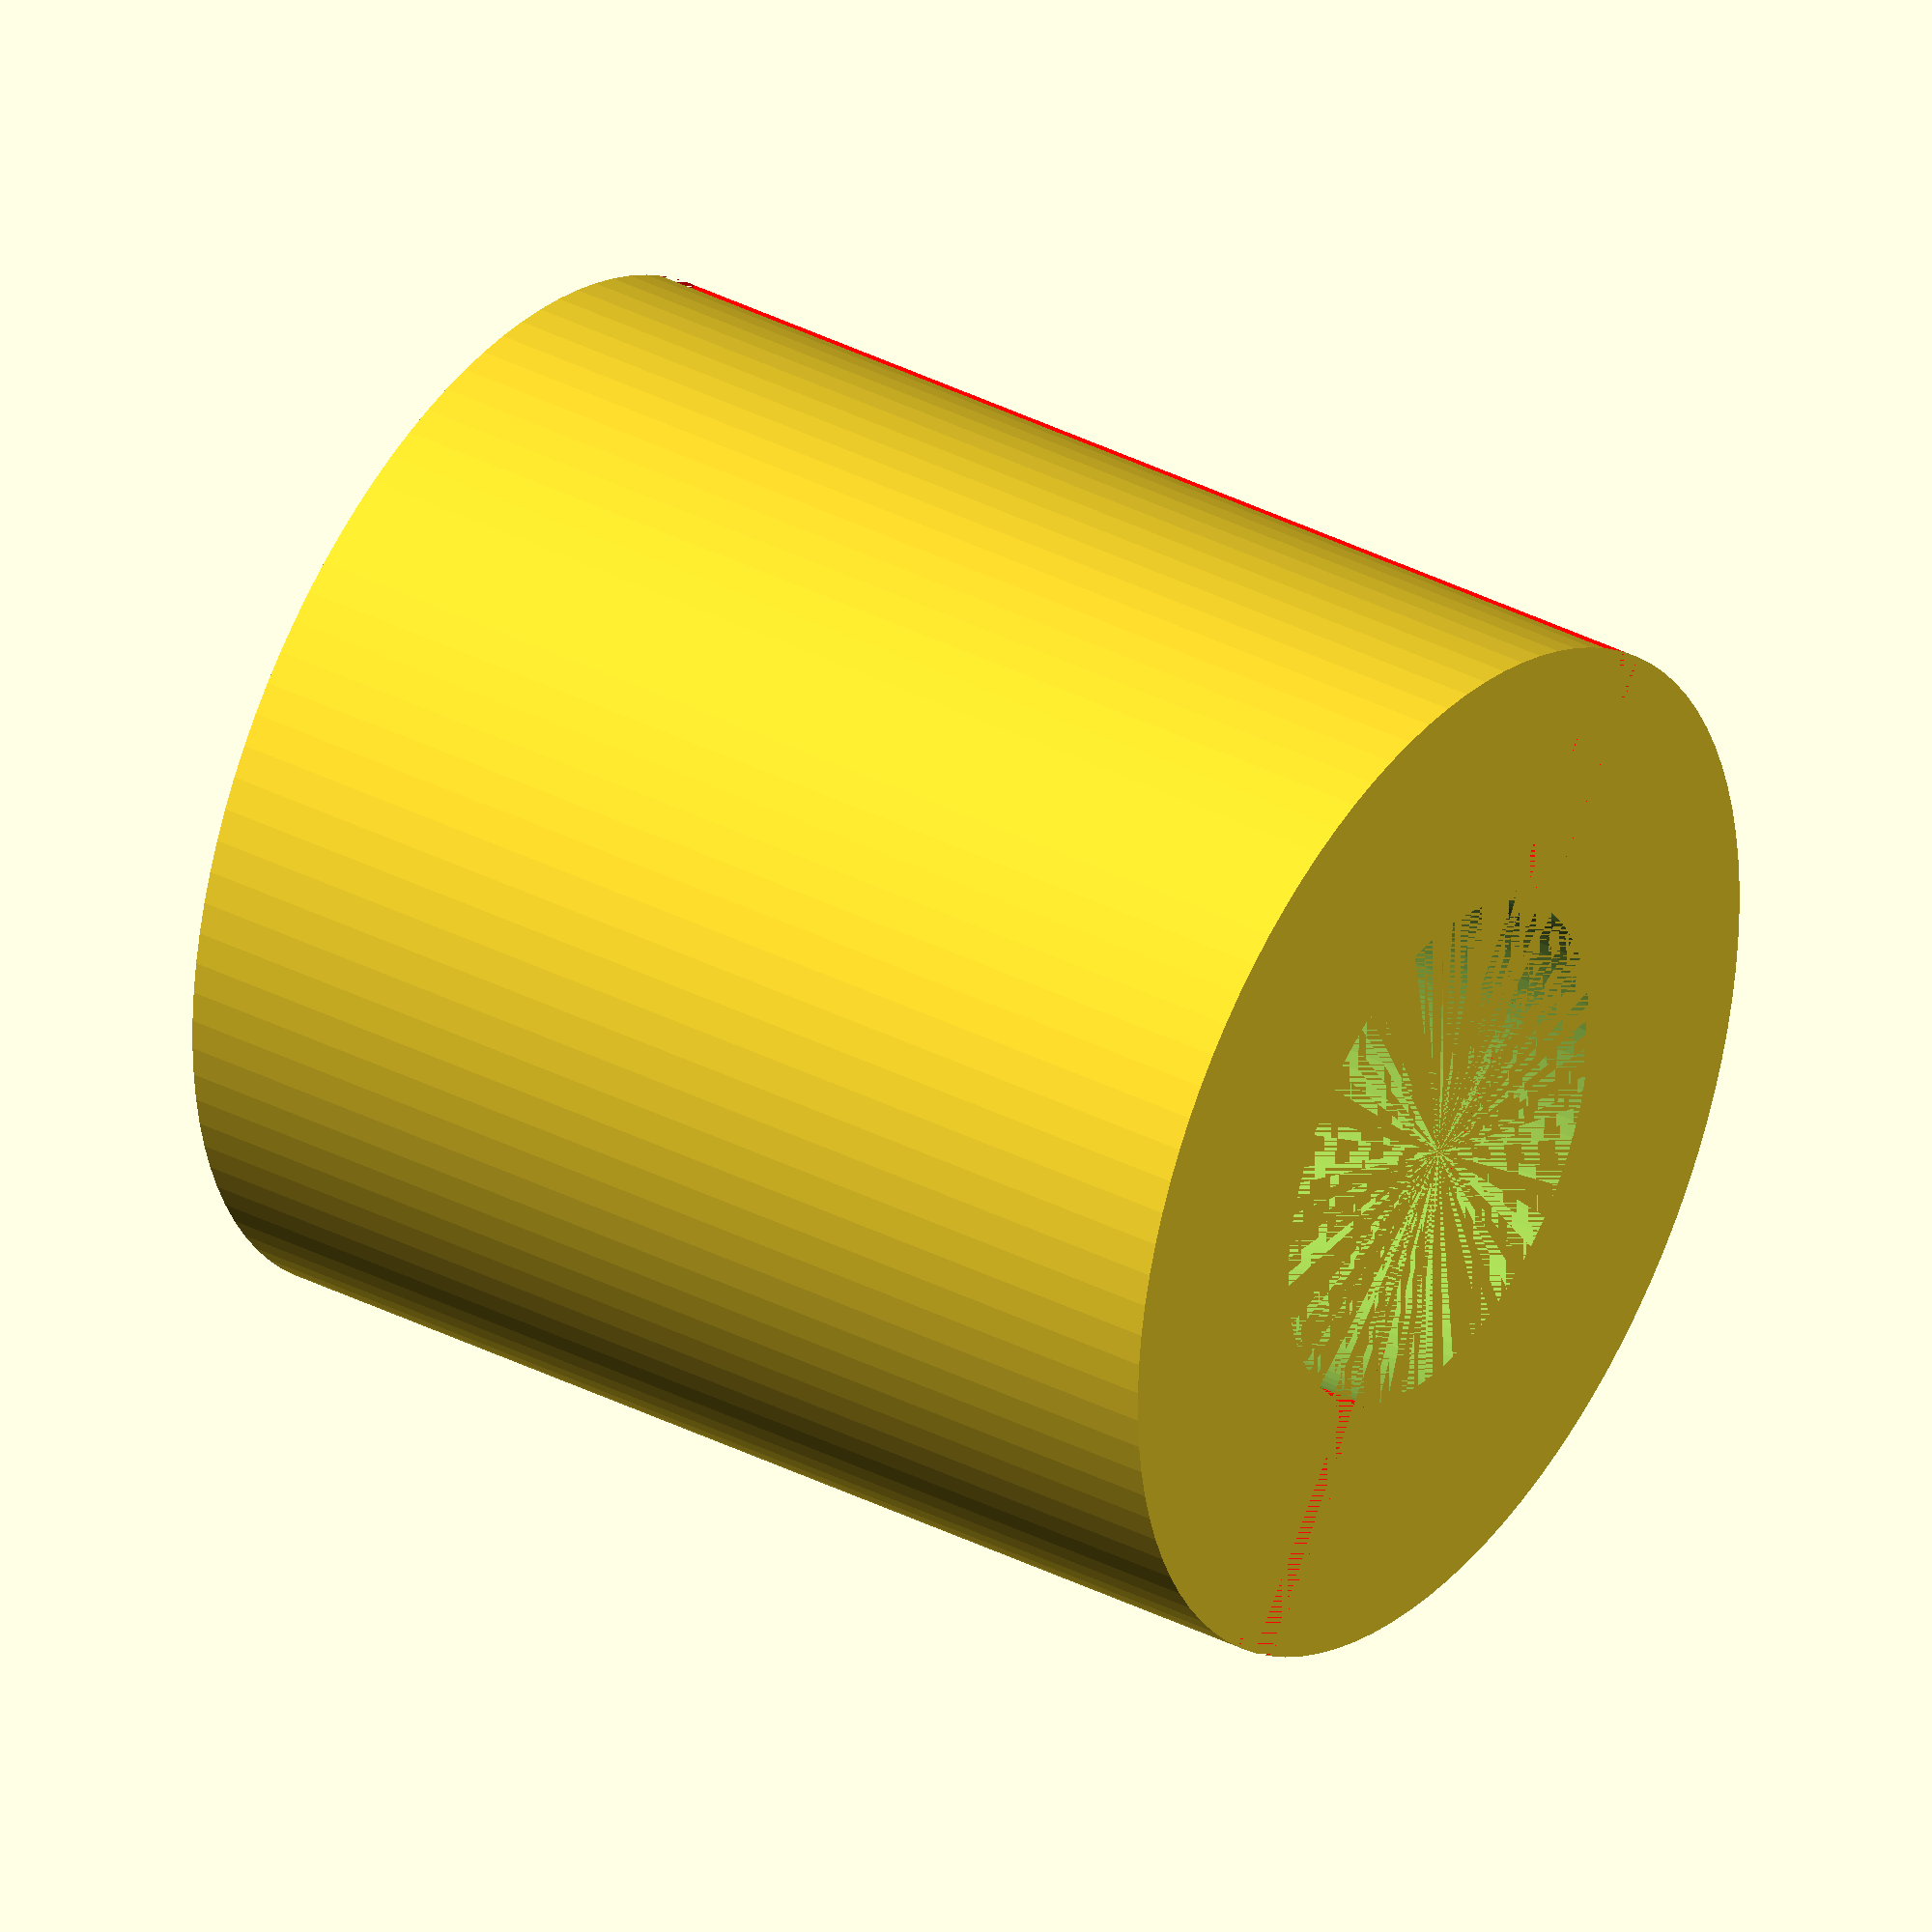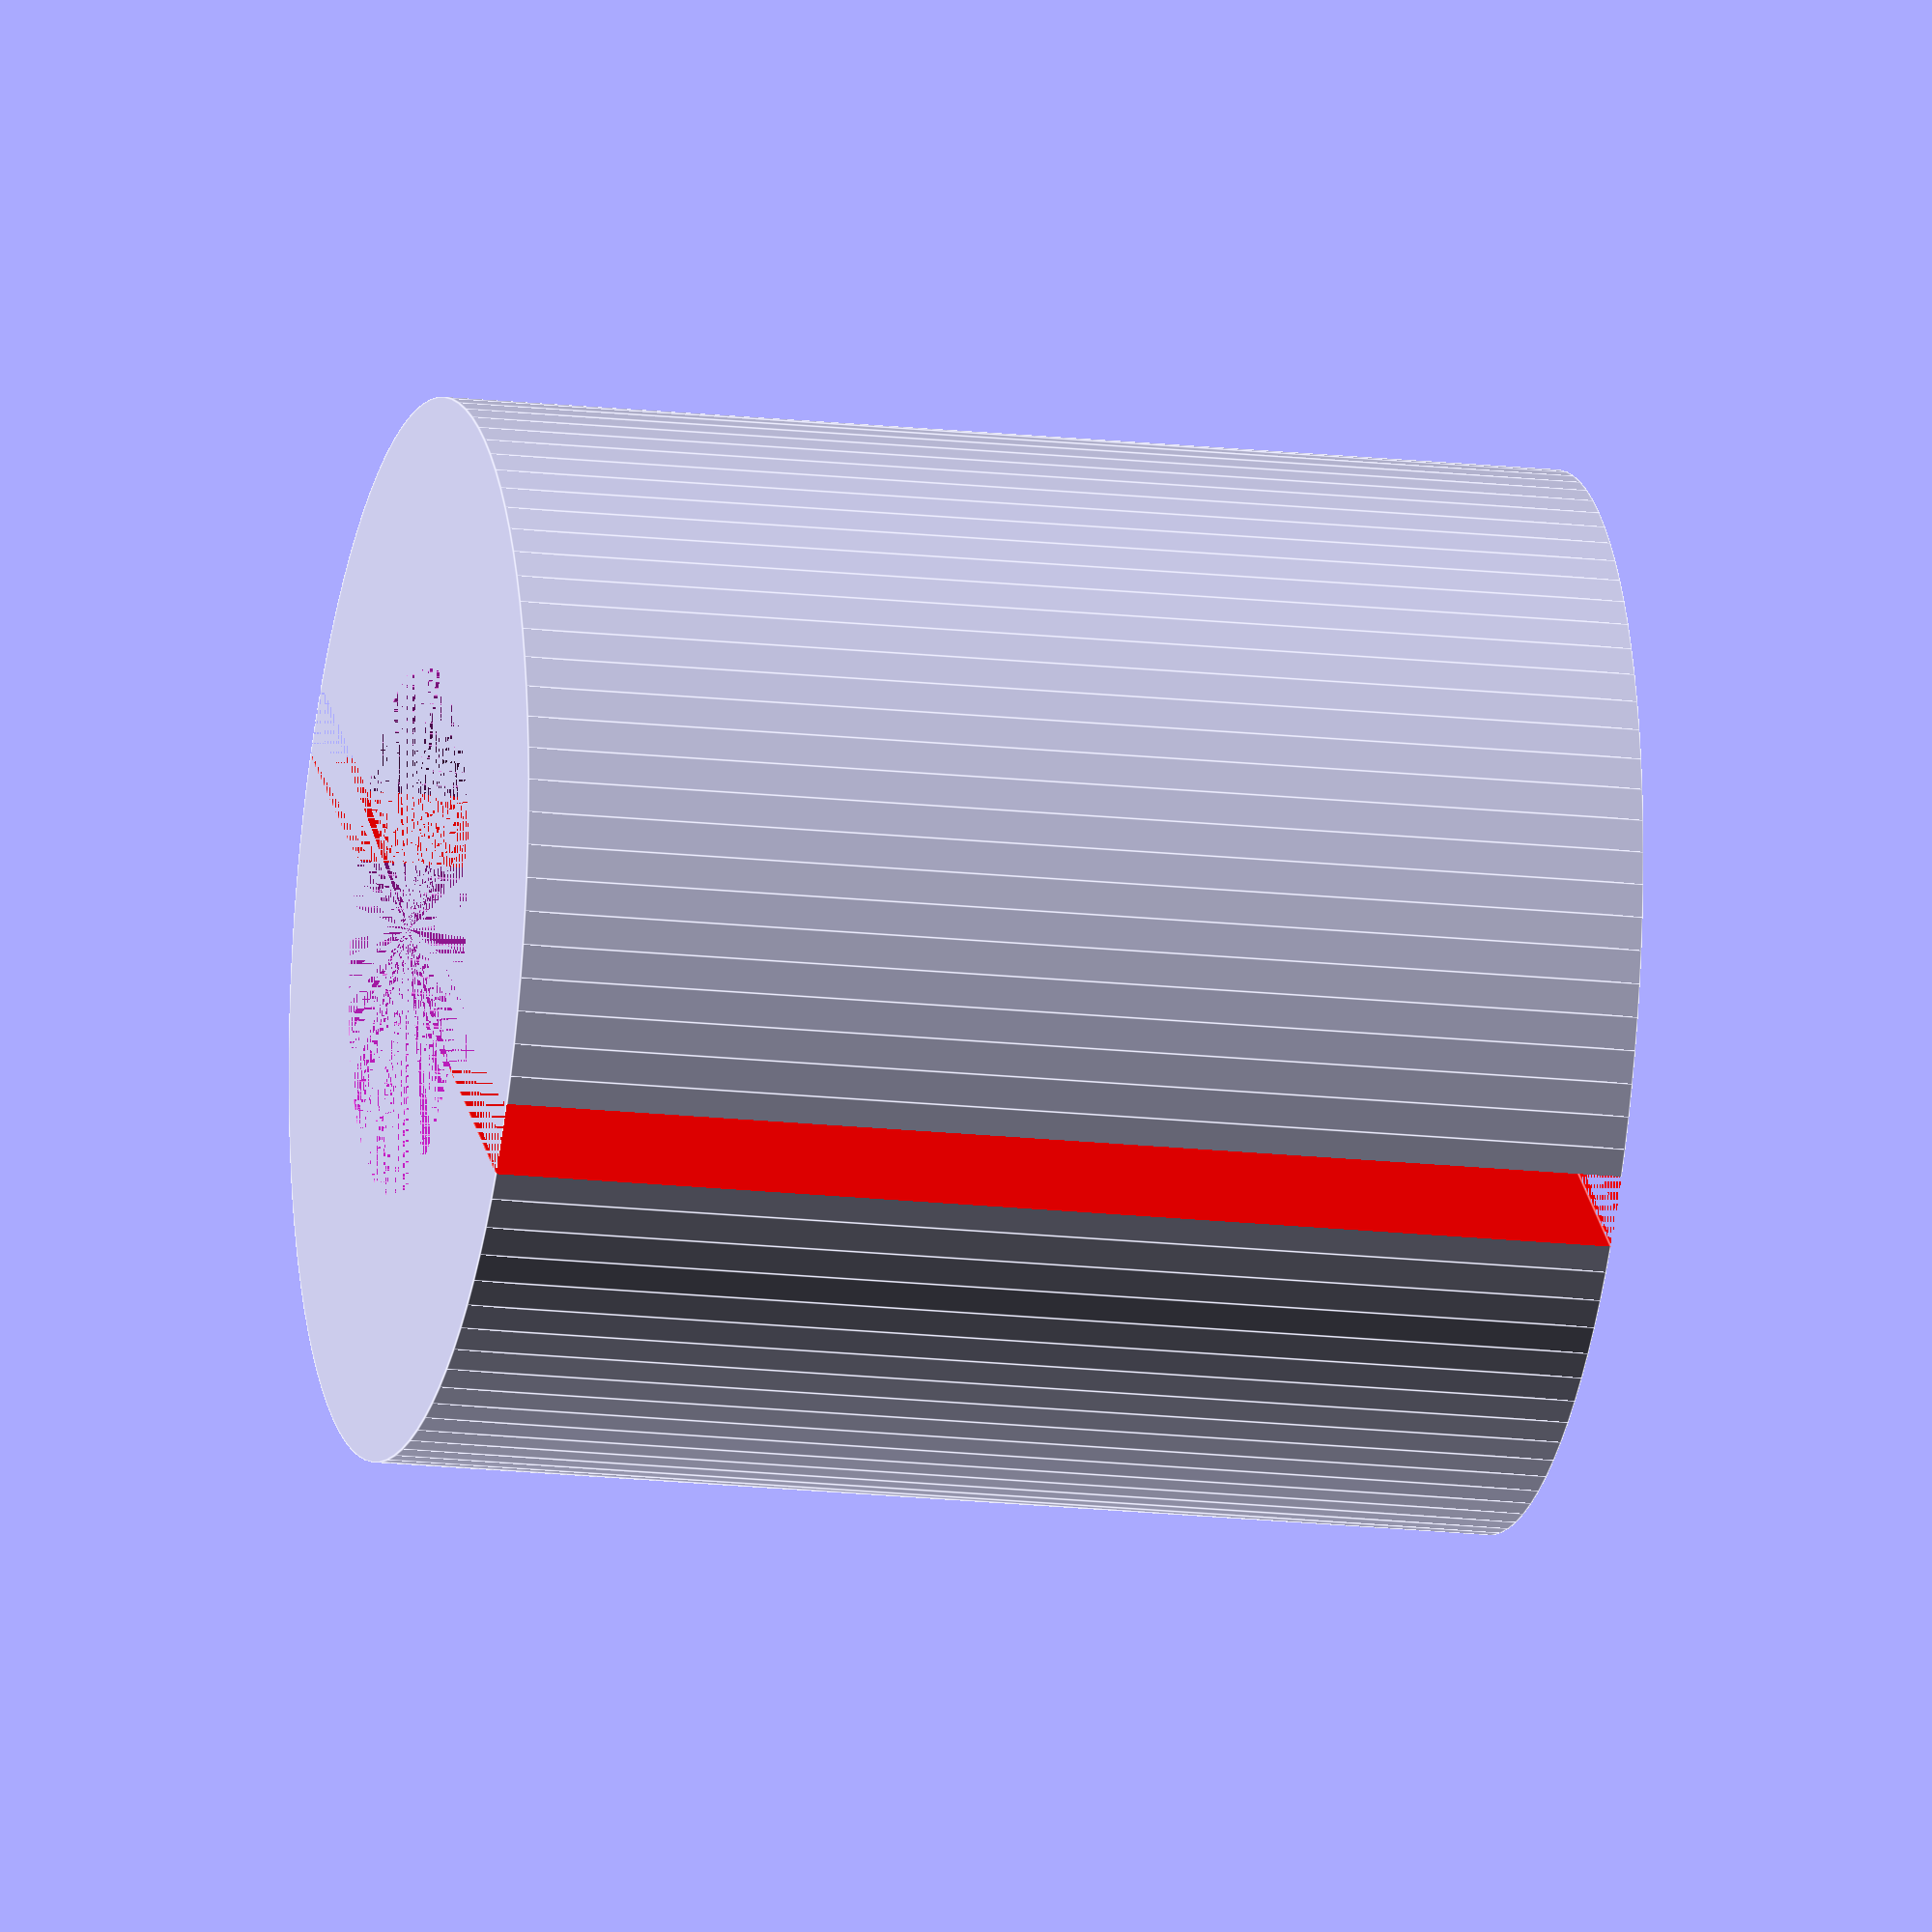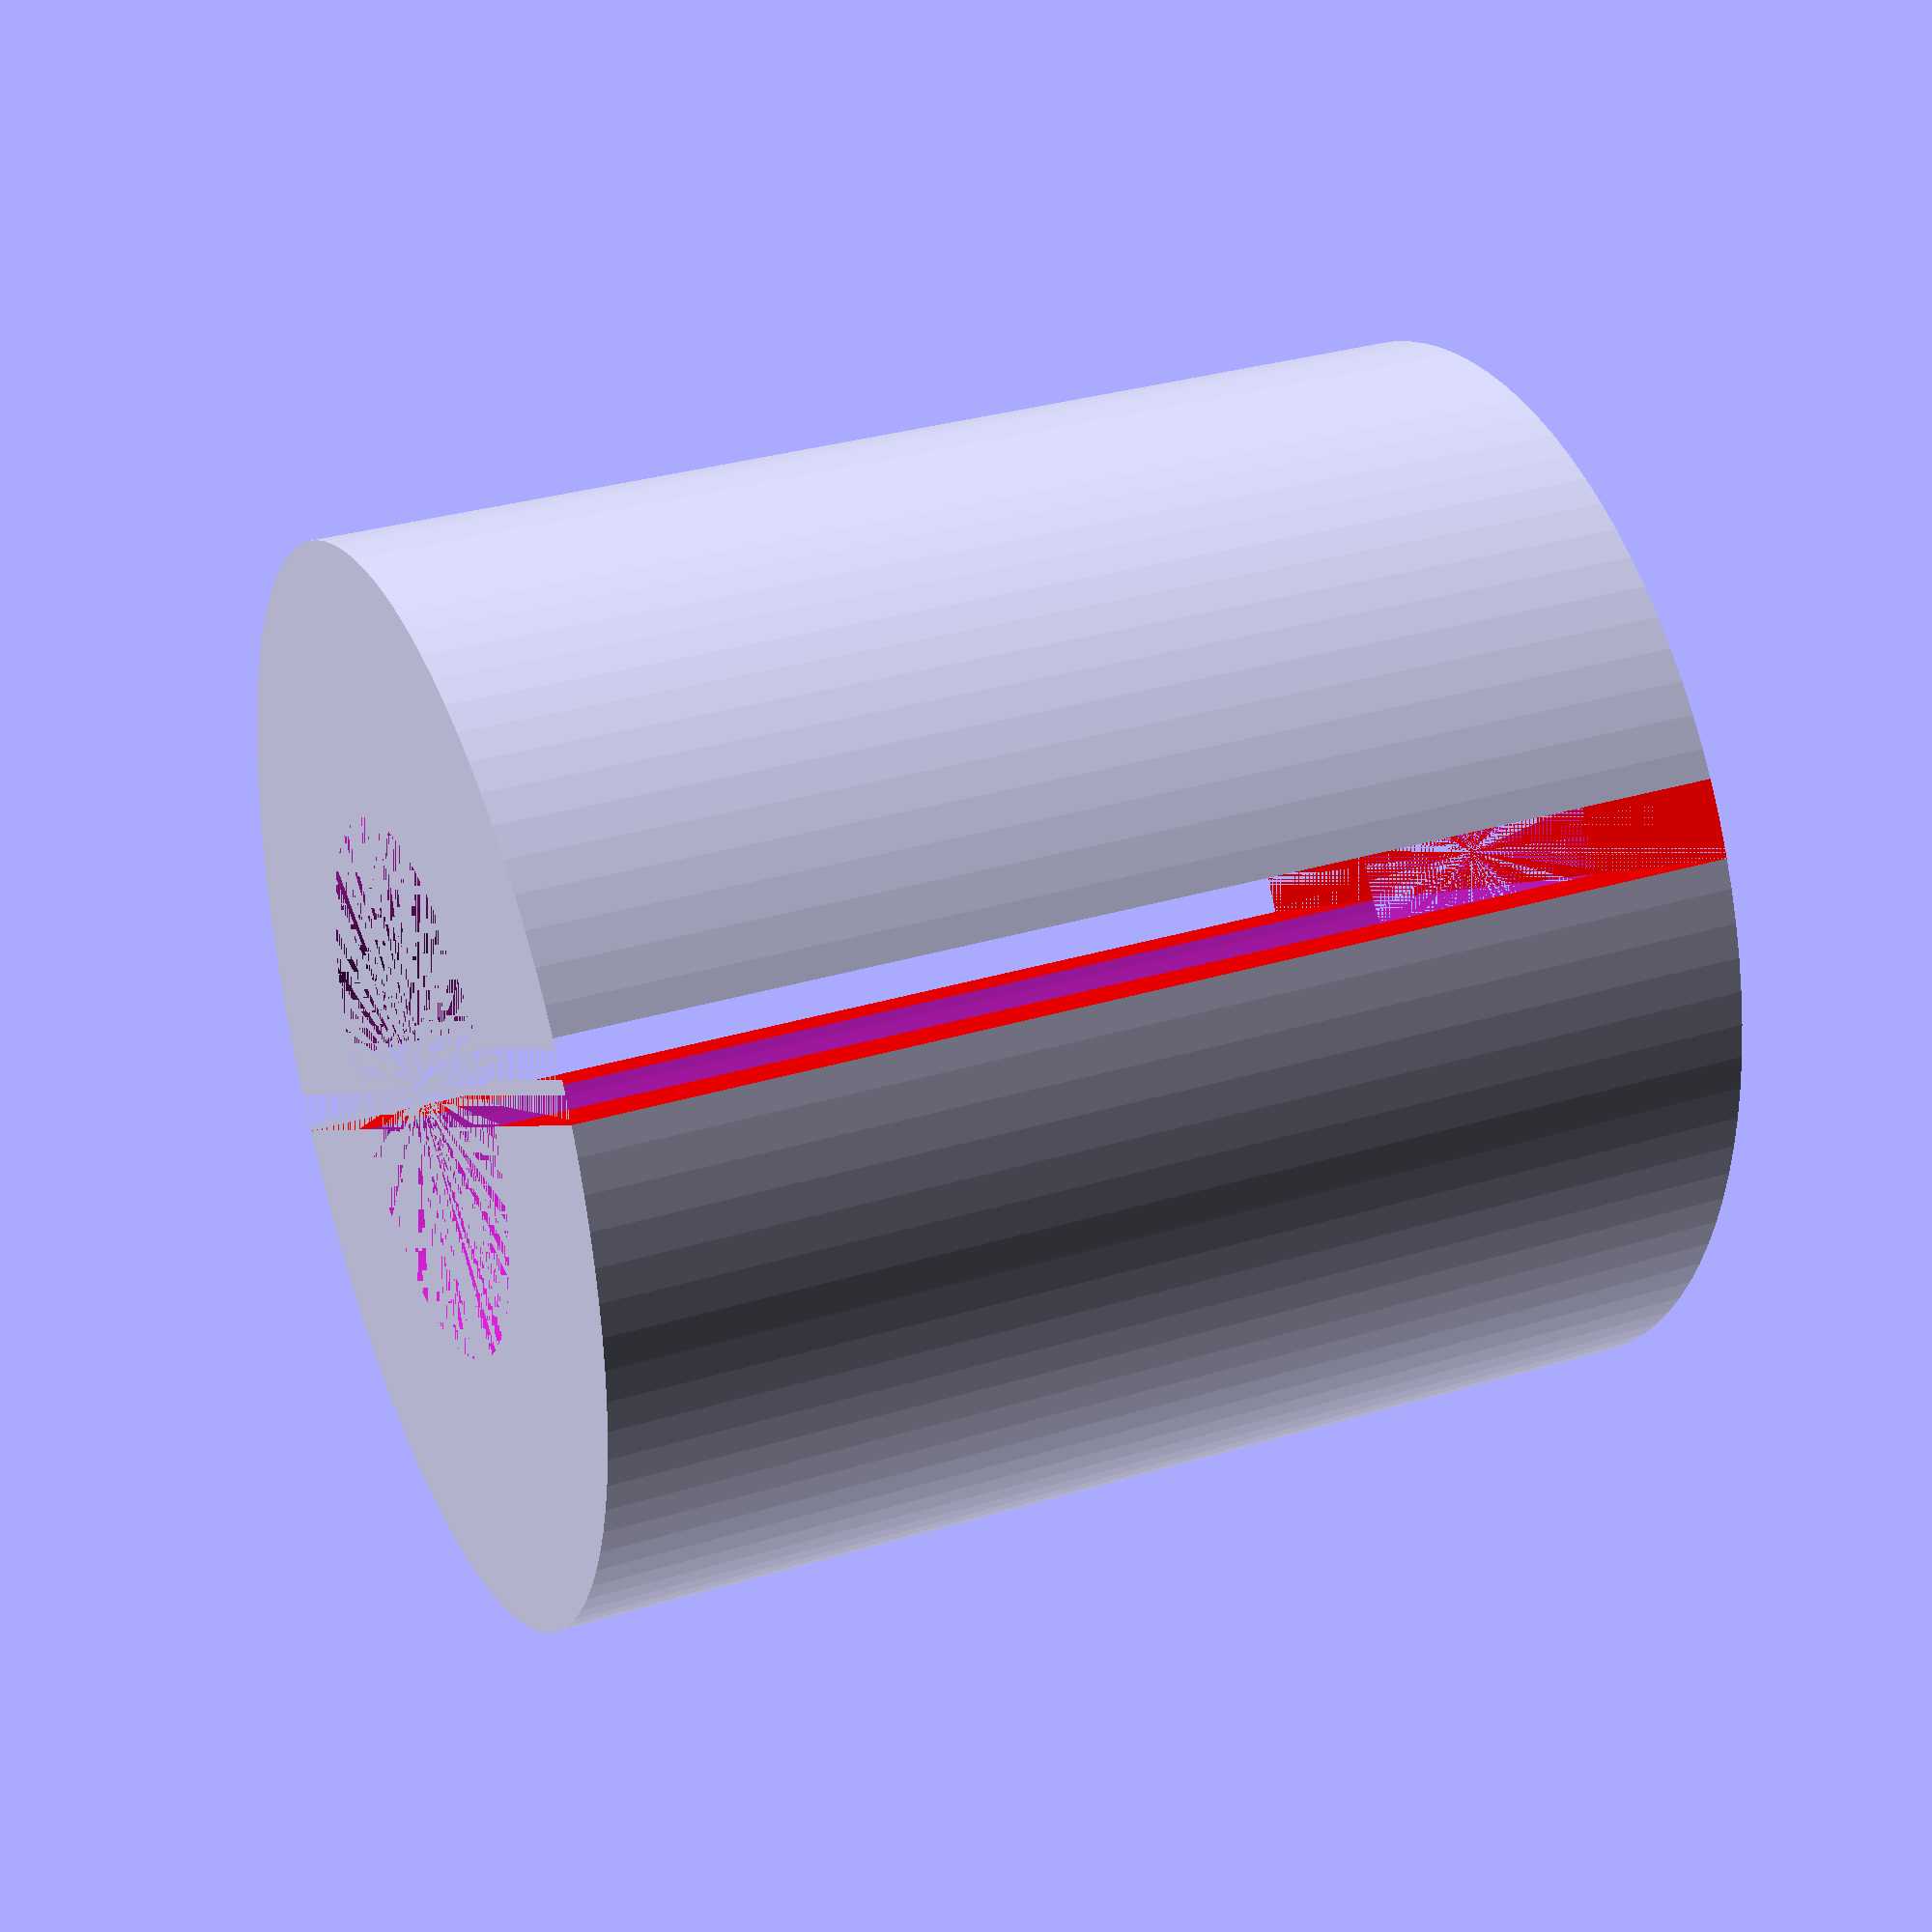
<openscad>
$fn=100;

module mezikruzi(h_in, d1_in, d2_in){
    difference(){
        cylinder(h=h_in, d=d2_in, center=true);
        cylinder(h=h_in, d=d1_in, center=true);
        }//diff
    }//module
    
difference(){
    mezikruzi(30,14,28);
    color("Red") cube([2,30,30],center=true);
    }//difference
</openscad>
<views>
elev=144.7 azim=322.2 roll=55.7 proj=o view=solid
elev=196.4 azim=309.2 roll=103.0 proj=o view=edges
elev=148.4 azim=301.6 roll=293.3 proj=p view=wireframe
</views>
